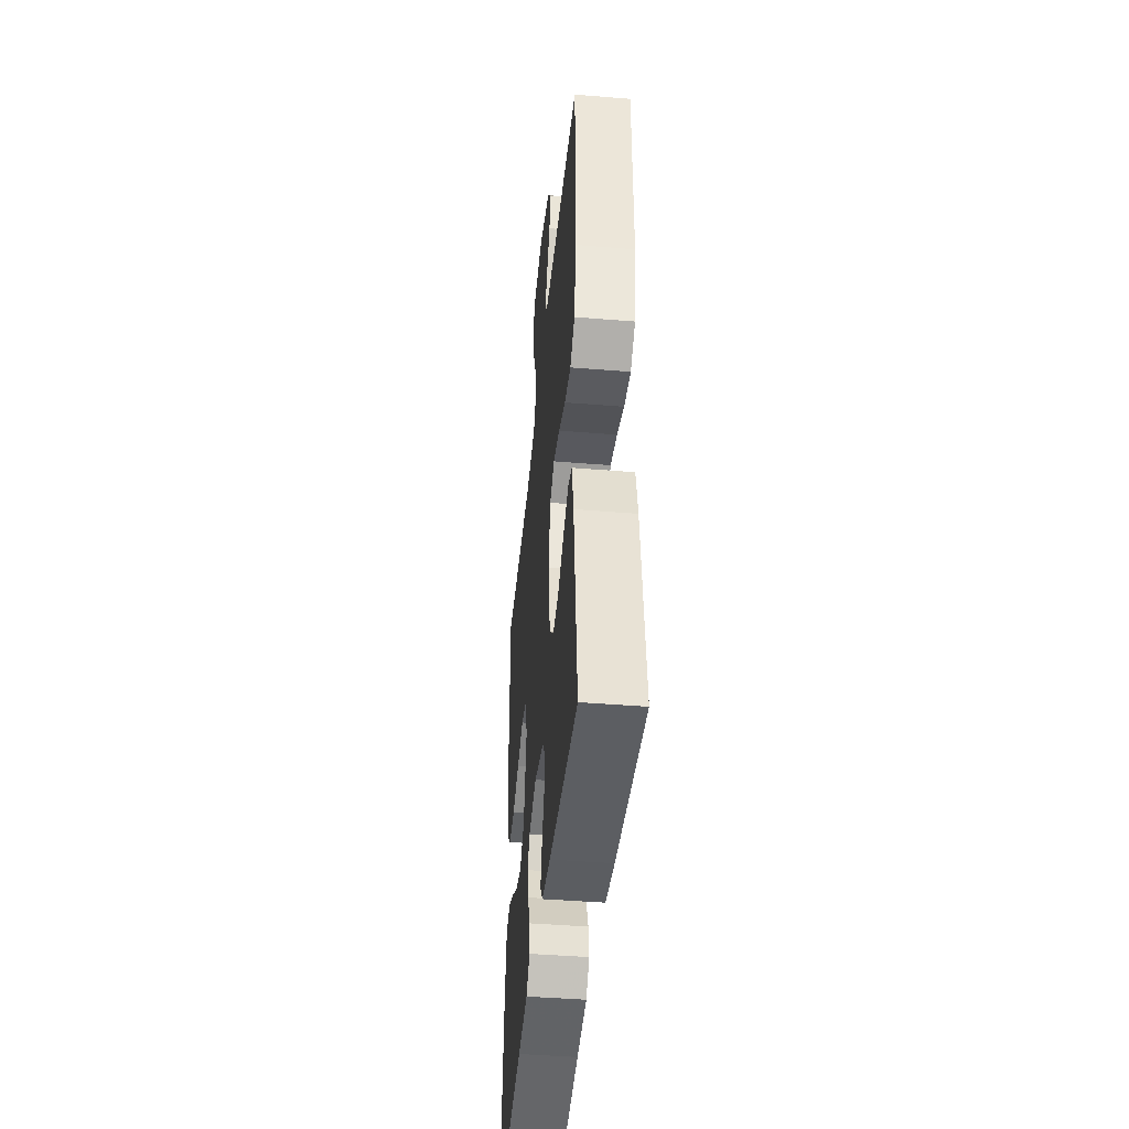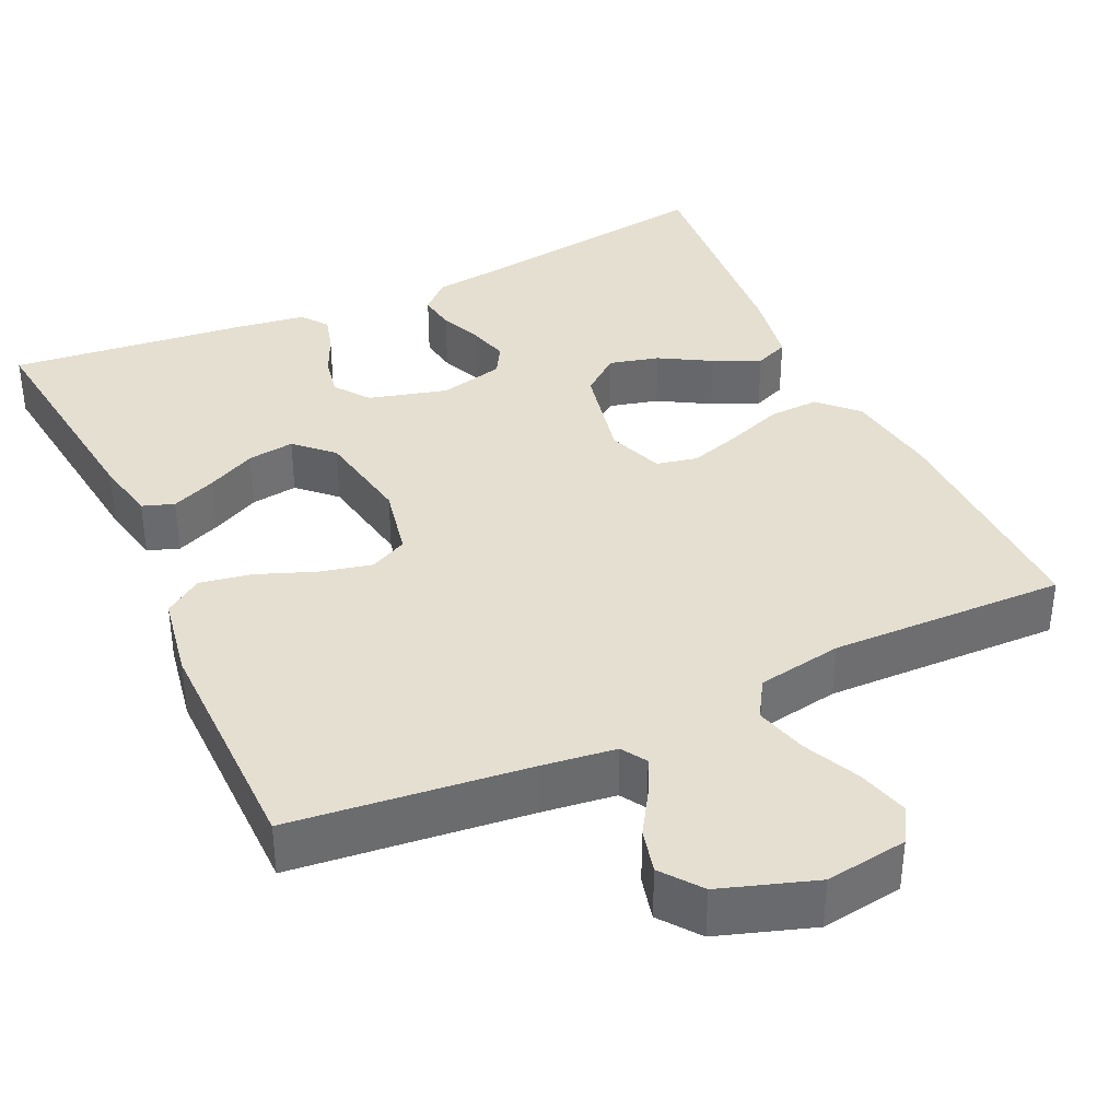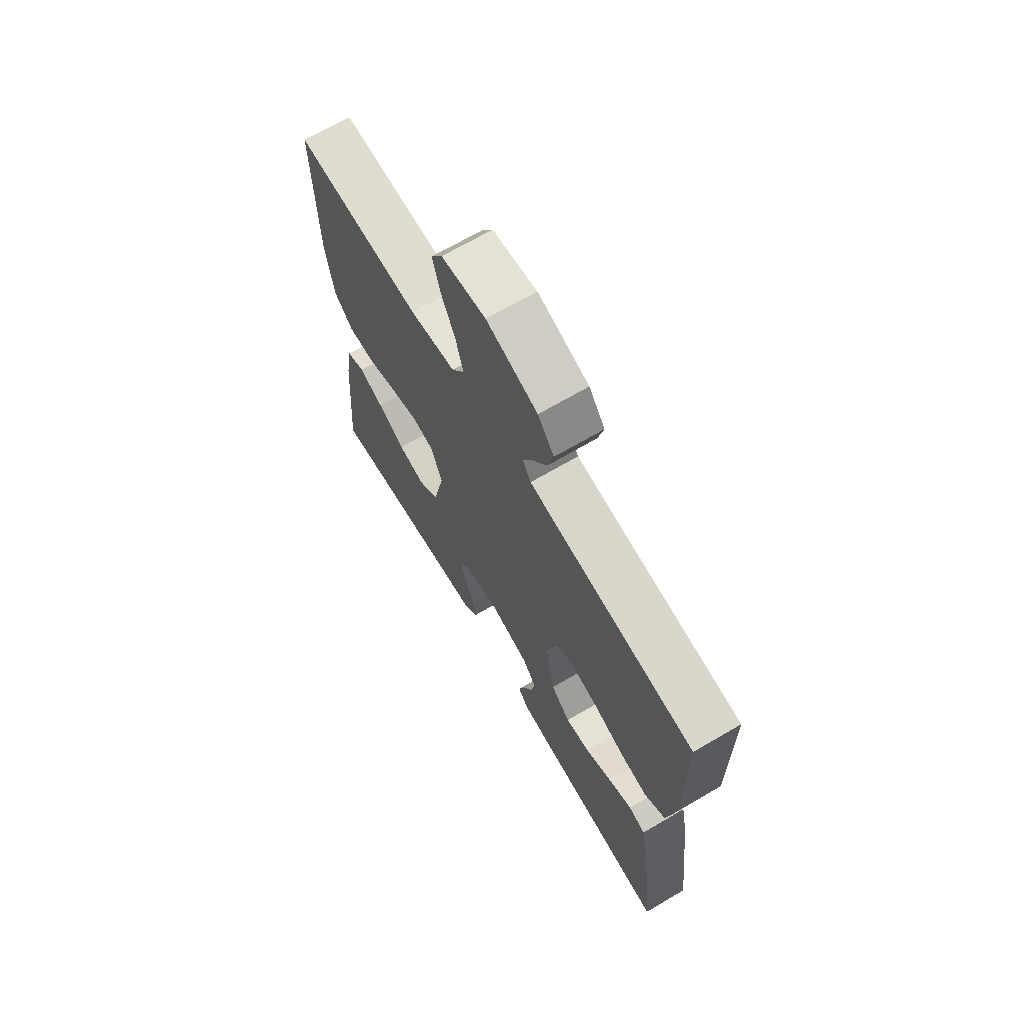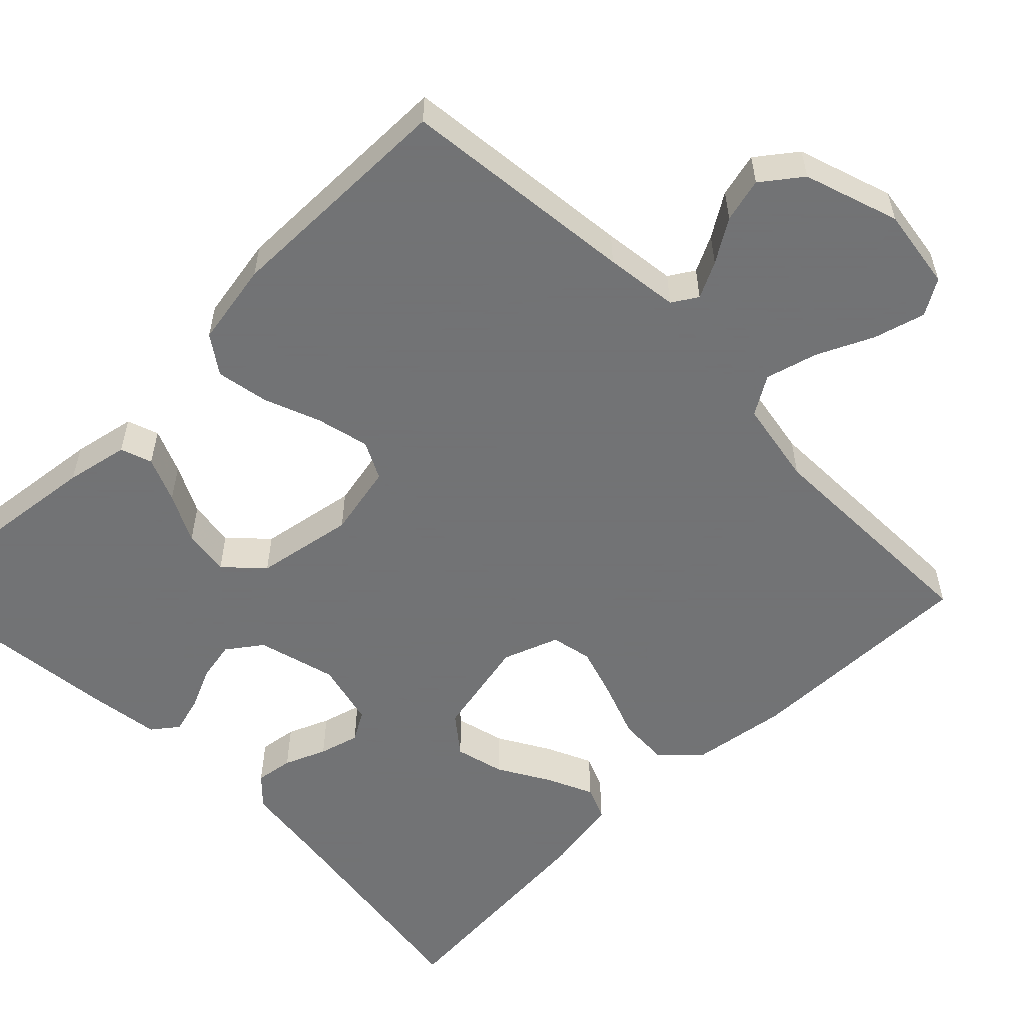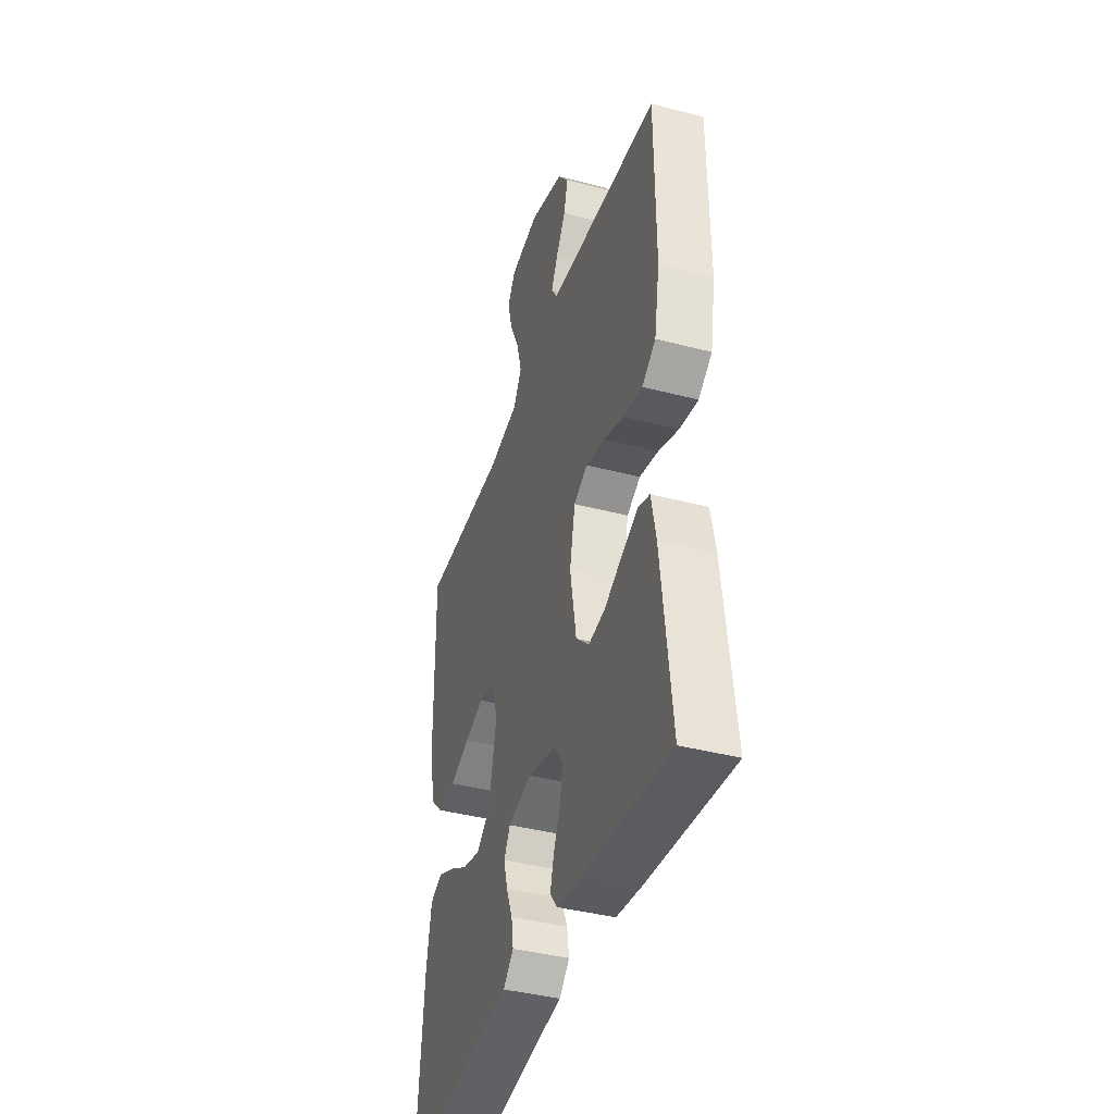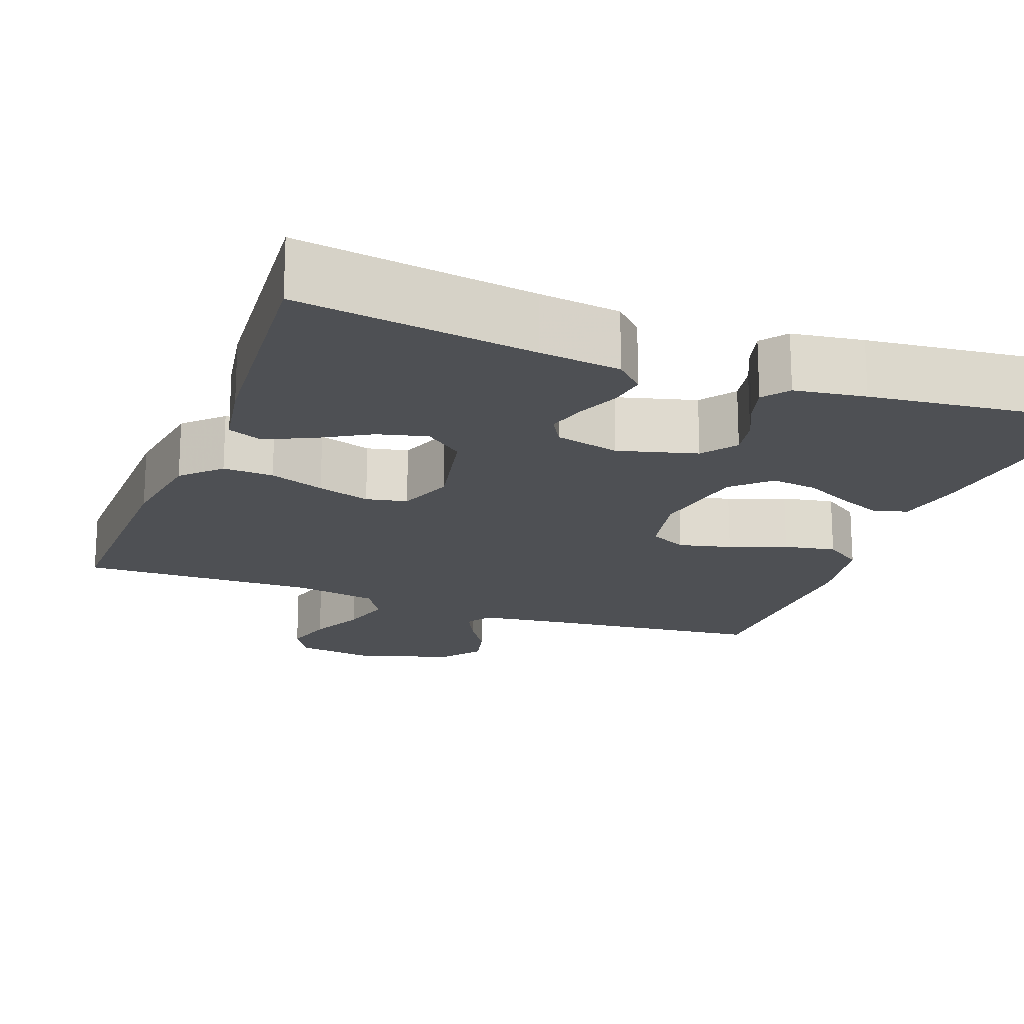
<metadata>
{"format":"obj","ext":"obj","renderer":"f3d","projection":"perspective","resolution":1024,"background":"white","views":[{"elev":-43.6,"azim":-95.5,"up":"+Z"},{"elev":37.3,"azim":-25.0,"up":"+Y"},{"elev":68.7,"azim":-120.4,"up":"+Z"},{"elev":-55.7,"azim":-45.6,"up":"+Y"},{"elev":-40.5,"azim":-107.8,"up":"+Z"},{"elev":-18.6,"azim":159.4,"up":"+Y"}]}
</metadata>
<code>
v 0.5 0.07 0.5
v 0.495 0.07 0.2
v 0.477 0.07 0.078
v 0.431 0.07 0.032
v 0.367 0.07 0.035
v 0.297 0.07 0.061
v 0.23 0.07 0.082
v 0.178 0.07 0.071
v 0.152 0.07 0
v 0.179 0.07 -0.128
v 0.228 0.07 -0.167
v 0.291 0.07 -0.151
v 0.356 0.07 -0.113
v 0.415 0.07 -0.086
v 0.458 0.07 -0.104
v 0.475 0.07 -0.2
v 0.5 0.07 -0.5
v 0.2 0.07 -0.457
v 0.097 0.07 -0.444
v 0.061 0.07 -0.409
v 0.068 0.07 -0.361
v 0.09 0.07 -0.308
v 0.104 0.07 -0.257
v 0.082 0.07 -0.219
v 0 0.07 -0.199
v -0.1 0.07 -0.226
v -0.132 0.07 -0.27
v -0.122 0.07 -0.321
v -0.098 0.07 -0.374
v -0.085 0.07 -0.421
v -0.11 0.07 -0.454
v -0.2 0.07 -0.467
v -0.5 0.07 -0.5
v -0.465 0.07 -0.2
v -0.449 0.07 -0.12
v -0.409 0.07 -0.106
v -0.352 0.07 -0.13
v -0.29 0.07 -0.161
v -0.231 0.07 -0.169
v -0.185 0.07 -0.125
v -0.163 0.07 0
v -0.182 0.07 0.092
v -0.23 0.07 0.116
v -0.297 0.07 0.1
v -0.369 0.07 0.072
v -0.435 0.07 0.06
v -0.483 0.07 0.093
v -0.502 0.07 0.2
v -0.5 0.07 0.5
v -0.2 0.07 0.533
v -0.107 0.07 0.545
v -0.087 0.07 0.577
v -0.11 0.07 0.623
v -0.144 0.07 0.677
v -0.158 0.07 0.733
v -0.12 0.07 0.783
v 0 0.07 0.823
v 0.104 0.07 0.808
v 0.131 0.07 0.763
v 0.113 0.07 0.698
v 0.08 0.07 0.627
v 0.062 0.07 0.561
v 0.092 0.07 0.512
v 0.2 0.07 0.493
v 0.5 0 0.5
v 0.495 0 0.2
v 0.477 0 0.078
v 0.431 0 0.032
v 0.367 0 0.035
v 0.297 0 0.061
v 0.23 0 0.082
v 0.178 0 0.071
v 0.152 0 0
v 0.179 0 -0.128
v 0.228 0 -0.167
v 0.291 0 -0.151
v 0.356 0 -0.113
v 0.415 0 -0.086
v 0.458 0 -0.104
v 0.475 0 -0.2
v 0.5 0 -0.5
v 0.2 0 -0.457
v 0.097 0 -0.444
v 0.061 0 -0.409
v 0.068 0 -0.361
v 0.09 0 -0.308
v 0.104 0 -0.257
v 0.082 0 -0.219
v 0 0 -0.199
v -0.1 0 -0.226
v -0.132 0 -0.27
v -0.122 0 -0.321
v -0.098 0 -0.374
v -0.085 0 -0.421
v -0.11 0 -0.454
v -0.2 0 -0.467
v -0.5 0 -0.5
v -0.465 0 -0.2
v -0.449 0 -0.12
v -0.409 0 -0.106
v -0.352 0 -0.13
v -0.29 0 -0.161
v -0.231 0 -0.169
v -0.185 0 -0.125
v -0.163 0 0
v -0.182 0 0.092
v -0.23 0 0.116
v -0.297 0 0.1
v -0.369 0 0.072
v -0.435 0 0.06
v -0.483 0 0.093
v -0.502 0 0.2
v -0.5 0 0.5
v -0.2 0 0.533
v -0.107 0 0.545
v -0.087 0 0.577
v -0.11 0 0.623
v -0.144 0 0.677
v -0.158 0 0.733
v -0.12 0 0.783
v 0 0 0.823
v 0.104 0 0.808
v 0.131 0 0.763
v 0.113 0 0.698
v 0.08 0 0.627
v 0.062 0 0.561
v 0.092 0 0.512
v 0.2 0 0.493
f 59 60 61
f 58 59 61
f 57 58 61
f 56 57 61
f 55 56 61
f 54 55 61
f 53 54 61
f 52 53 61 62
f 51 52 62 63
f 48 49 50
f 47 48 50
f 46 47 50
f 45 46 50
f 44 45 50
f 51 63 64
f 50 51 64
f 44 50 64
f 43 44 64
f 36 37 38
f 35 36 38
f 34 35 38
f 33 34 38
f 32 33 38
f 31 32 38
f 30 31 38
f 29 30 38
f 28 29 38
f 27 28 38 39
f 26 27 39 40
f 20 21 22
f 19 20 22
f 18 19 22
f 17 18 22
f 16 17 22
f 15 16 22
f 14 15 22
f 13 14 22
f 12 13 22
f 11 12 22 23
f 10 11 23 24
f 4 5 6
f 3 4 6
f 2 3 6
f 1 2 6
f 64 1 6
f 64 6 7
f 64 7 8
f 43 64 8
f 42 43 8
f 41 42 8 9
f 41 9 10
f 40 41 10
f 26 40 10
f 25 26 10
f 10 24 25
f 125 124 123
f 125 123 122
f 125 122 121
f 125 121 120
f 125 120 119
f 125 119 118
f 125 118 117
f 126 125 117 116
f 127 126 116 115
f 114 113 112
f 114 112 111
f 114 111 110
f 114 110 109
f 114 109 108
f 128 127 115
f 128 115 114
f 128 114 108
f 128 108 107
f 102 101 100
f 102 100 99
f 102 99 98
f 102 98 97
f 102 97 96
f 102 96 95
f 102 95 94
f 102 94 93
f 102 93 92
f 103 102 92 91
f 104 103 91 90
f 86 85 84
f 86 84 83
f 86 83 82
f 86 82 81
f 86 81 80
f 86 80 79
f 86 79 78
f 86 78 77
f 86 77 76
f 87 86 76 75
f 88 87 75 74
f 70 69 68
f 70 68 67
f 70 67 66
f 70 66 65
f 70 65 128
f 71 70 128
f 72 71 128
f 72 128 107
f 72 107 106
f 73 72 106 105
f 74 73 105
f 74 105 104
f 74 104 90
f 74 90 89
f 89 88 74
f 1 65 66 2
f 2 66 67 3
f 3 67 68 4
f 4 68 69 5
f 5 69 70 6
f 6 70 71 7
f 7 71 72 8
f 8 72 73 9
f 9 73 74 10
f 10 74 75 11
f 11 75 76 12
f 12 76 77 13
f 13 77 78 14
f 14 78 79 15
f 15 79 80 16
f 16 80 81 17
f 17 81 82 18
f 18 82 83 19
f 19 83 84 20
f 20 84 85 21
f 21 85 86 22
f 22 86 87 23
f 23 87 88 24
f 24 88 89 25
f 25 89 90 26
f 26 90 91 27
f 27 91 92 28
f 28 92 93 29
f 29 93 94 30
f 30 94 95 31
f 31 95 96 32
f 32 96 97 33
f 33 97 98 34
f 34 98 99 35
f 35 99 100 36
f 36 100 101 37
f 37 101 102 38
f 38 102 103 39
f 39 103 104 40
f 40 104 105 41
f 41 105 106 42
f 42 106 107 43
f 43 107 108 44
f 44 108 109 45
f 45 109 110 46
f 46 110 111 47
f 47 111 112 48
f 48 112 113 49
f 49 113 114 50
f 50 114 115 51
f 51 115 116 52
f 52 116 117 53
f 53 117 118 54
f 54 118 119 55
f 55 119 120 56
f 56 120 121 57
f 57 121 122 58
f 58 122 123 59
f 59 123 124 60
f 60 124 125 61
f 61 125 126 62
f 62 126 127 63
f 63 127 128 64
f 64 128 65 1

</code>
